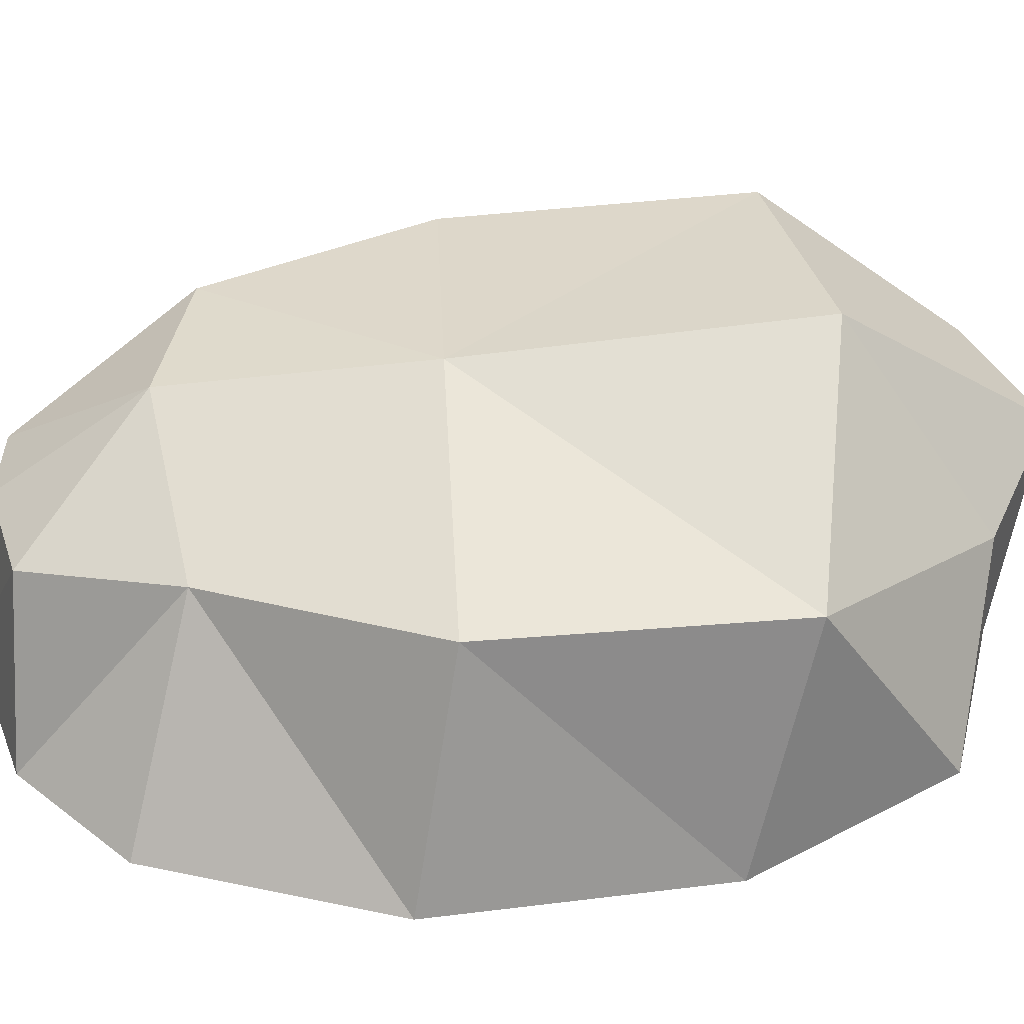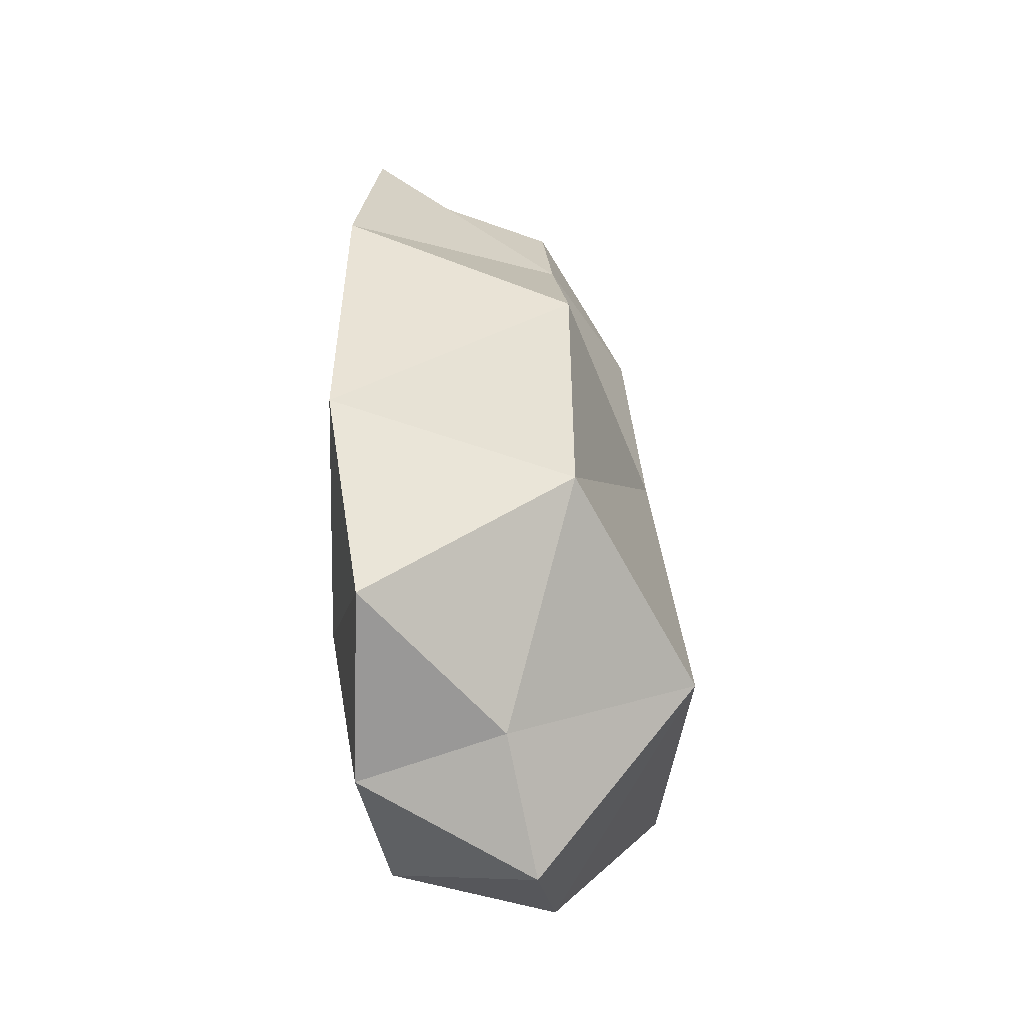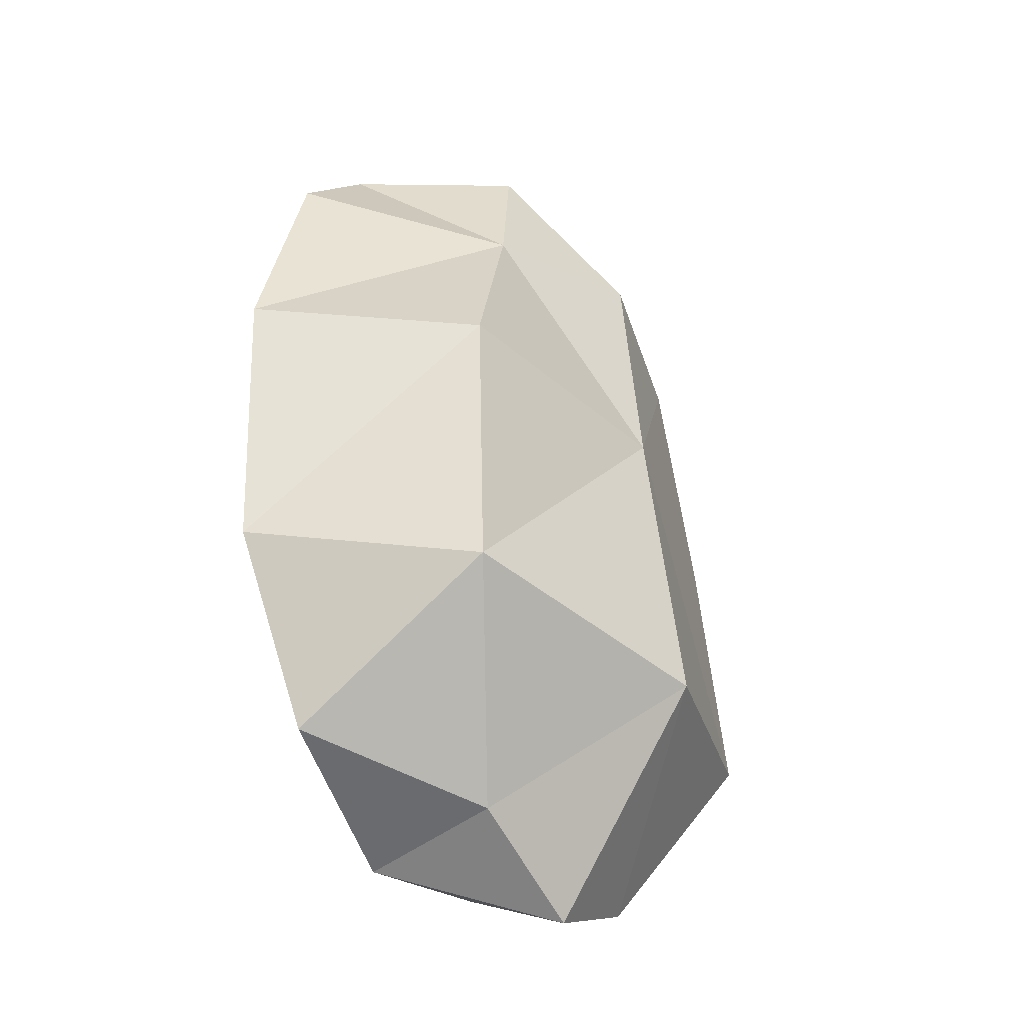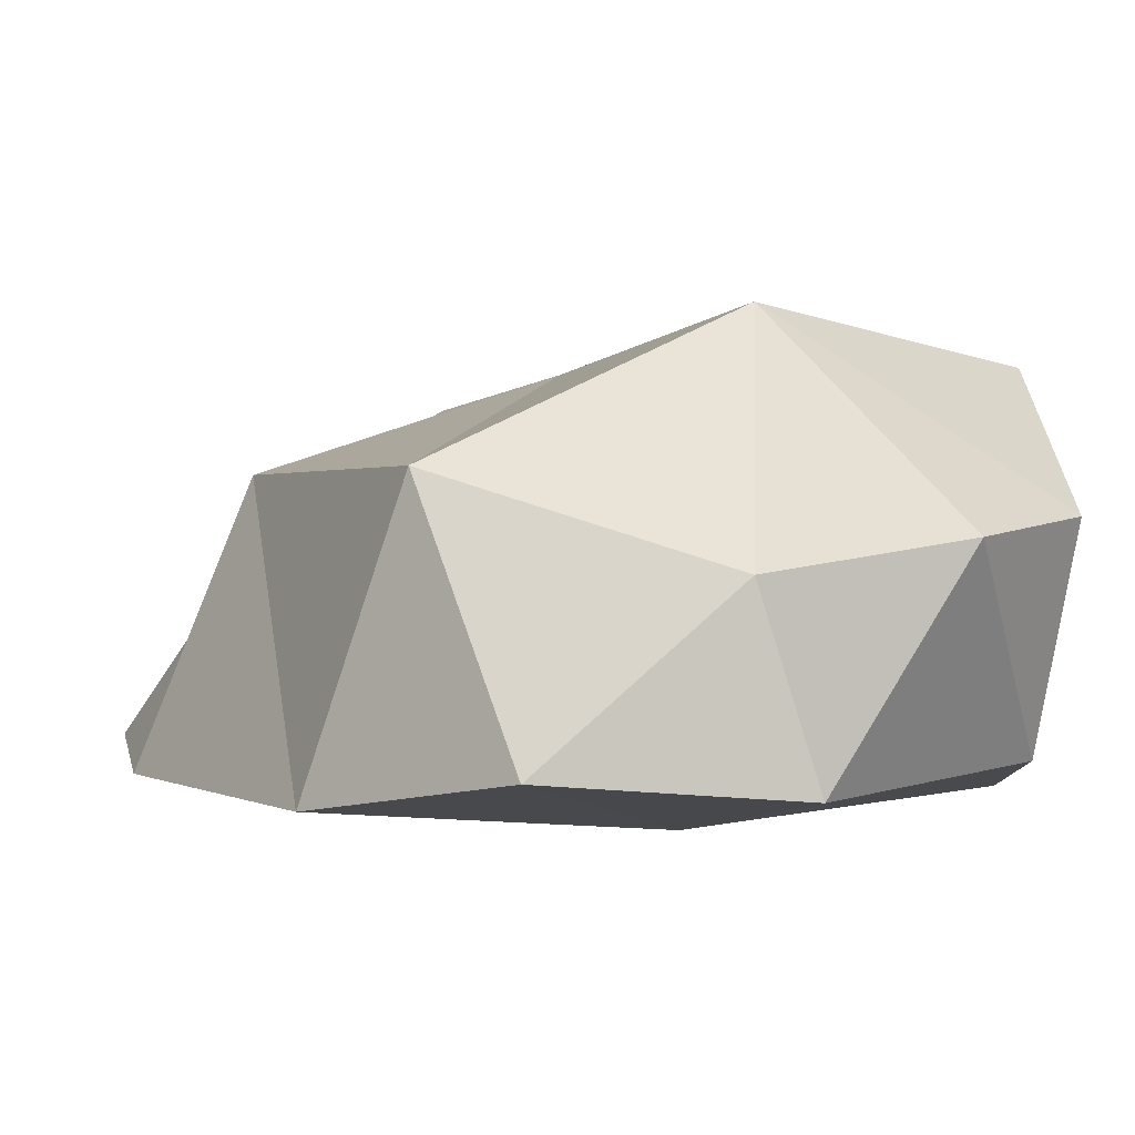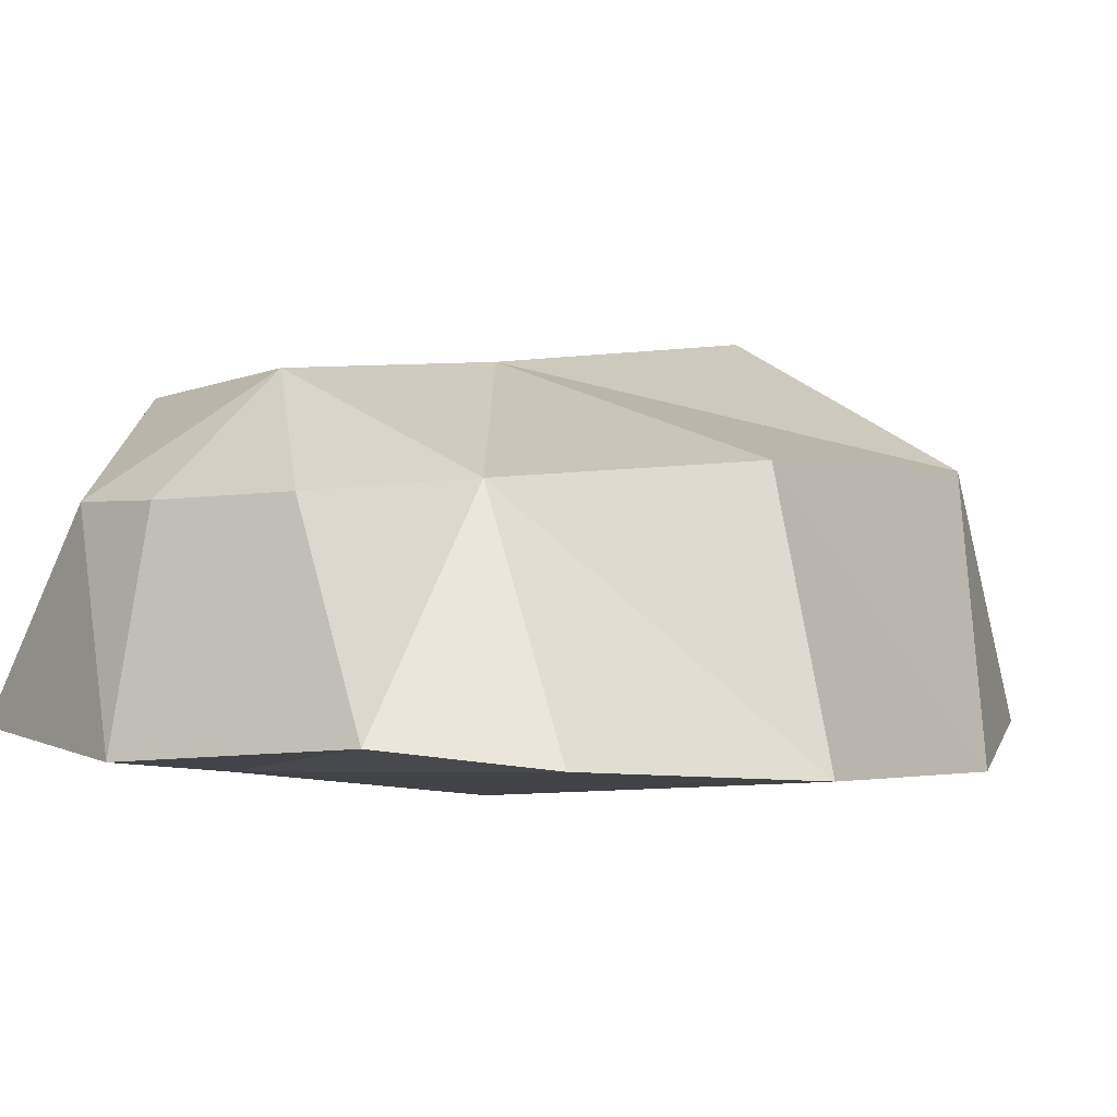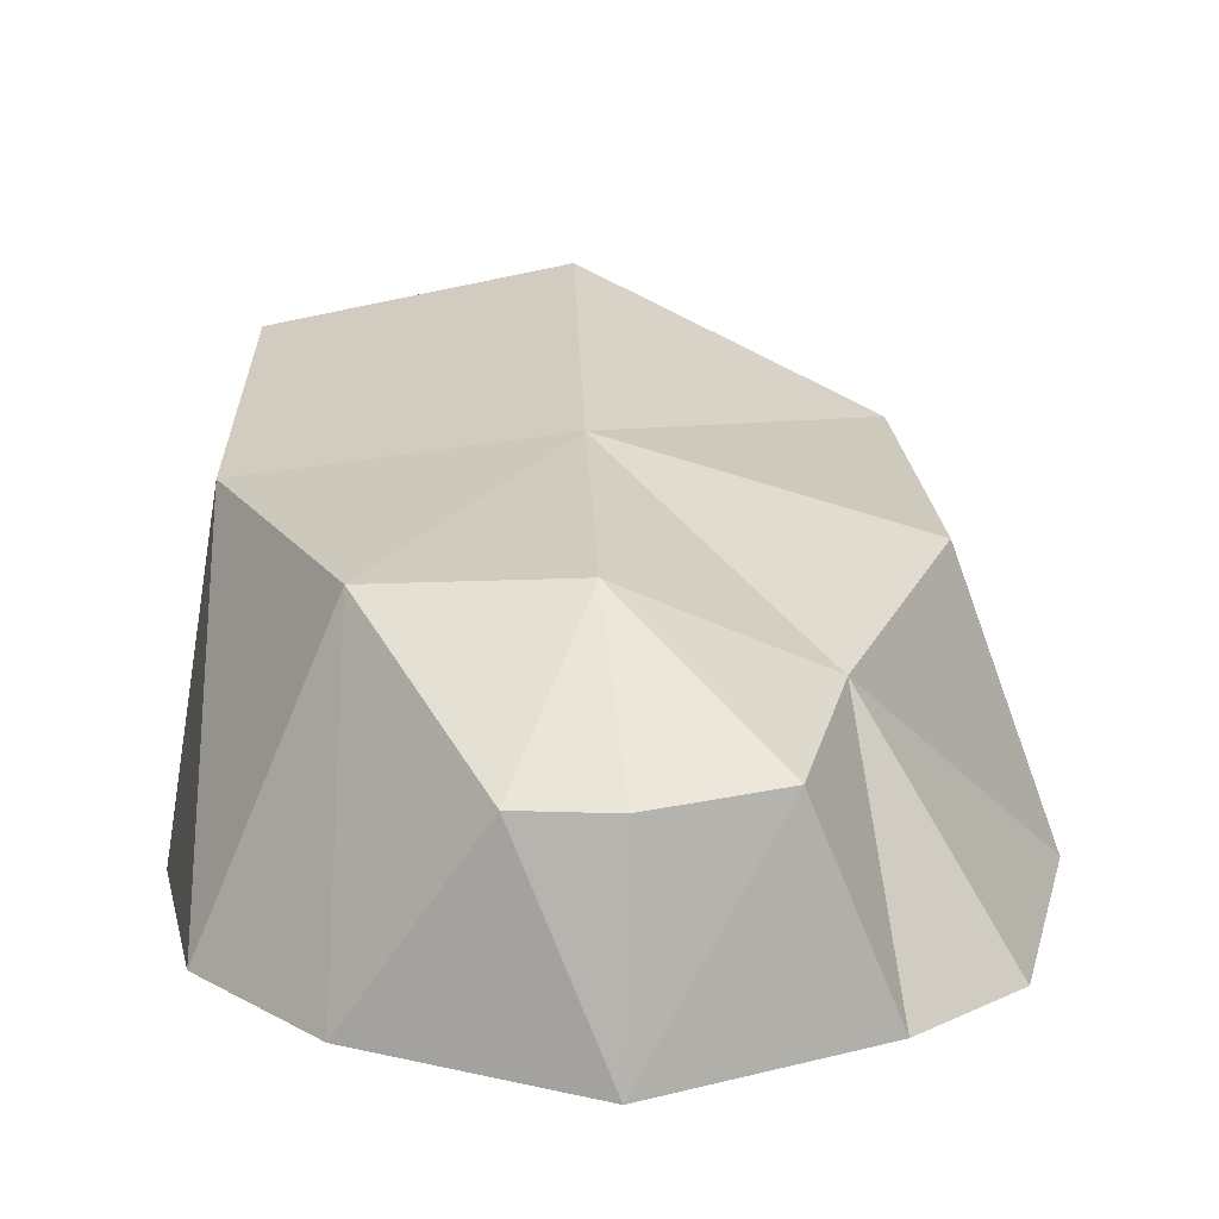
<metadata>
{"format":"obj","ext":"obj","renderer":"f3d","projection":"perspective","resolution":1024,"background":"white","views":[{"elev":40.1,"azim":87.0,"up":"+Y"},{"elev":-52.0,"azim":92.4,"up":"+Z"},{"elev":-38.6,"azim":114.3,"up":"+Z"},{"elev":0.3,"azim":155.7,"up":"+Y"},{"elev":-0.3,"azim":38.0,"up":"+Y"},{"elev":20.7,"azim":-1.9,"up":"+Y"}]}
</metadata>
<code>
o Rock01
v 0.09911 0.3885 -1.291
v 0.2207 0.4961 0.668
v -0.4823 0.4812 -1.315
v -0.2149 0.4844 0.7169
v -0.4714 0.1066 0.6932
v 0.5422 0.5629 -0.1888
v 0.7363 0.02103 -0.08807
v -0.4693 0.07971 -1.192
v 0.4479 0.07008 -1.192
v 0.3818 0.09883 0.6932
v 0.3182 0.5237 0.3224
v -0.6456 0.7481 -0.8775
v 0.6519 0 -0.7396
v -0.682 0 -0.7396
v 0.5086 0.5629 -0.8775
v -0.4446 0.6817 0.3224
v 0.5971 0.0603 0.4595
v -0.7863 0 -0.1323
v -0.6777 0.6817 -0.1888
v -0.6979 0.09263 0.4278
v -0.06921 0.7594 -0.184
v -0.004166 0.03643 -1.328
v -0.0324 0.4844 0.734
v -0.04302 0.06816 0.8216
v -0.2105 0.4468 -1.454
v -0.02048 -0.03697 -0.09432
v -0.06407 0.716 0.3989
v -0.04944 0.03822 0.5371
v -0.009111 -0.04896 -0.812
v -0.07008 0.839 -0.9692
f 21 16 27
f 27 4 23
f 24 4 5
f 19 14 18
f 12 8 14
f 26 17 28
f 28 10 24
f 7 11 17
f 11 10 17
f 22 1 9
f 9 15 13
f 13 6 7
f 9 29 22
f 13 26 29
f 5 16 20
f 20 19 18
f 3 30 25
f 12 21 30
f 15 21 6
f 1 30 15
f 14 26 18
f 8 29 14
f 8 25 22
f 28 5 20
f 26 20 18
f 2 24 10
f 27 2 11
f 21 11 6
f 21 19 16
f 27 16 4
f 24 23 4
f 19 12 14
f 12 3 8
f 26 7 17
f 28 17 10
f 7 6 11
f 11 2 10
f 22 25 1
f 9 1 15
f 13 15 6
f 9 13 29
f 13 7 26
f 5 4 16
f 20 16 19
f 3 12 30
f 12 19 21
f 15 30 21
f 1 25 30
f 14 29 26
f 8 22 29
f 8 3 25
f 28 24 5
f 26 28 20
f 2 23 24
f 27 23 2
f 21 27 11

</code>
